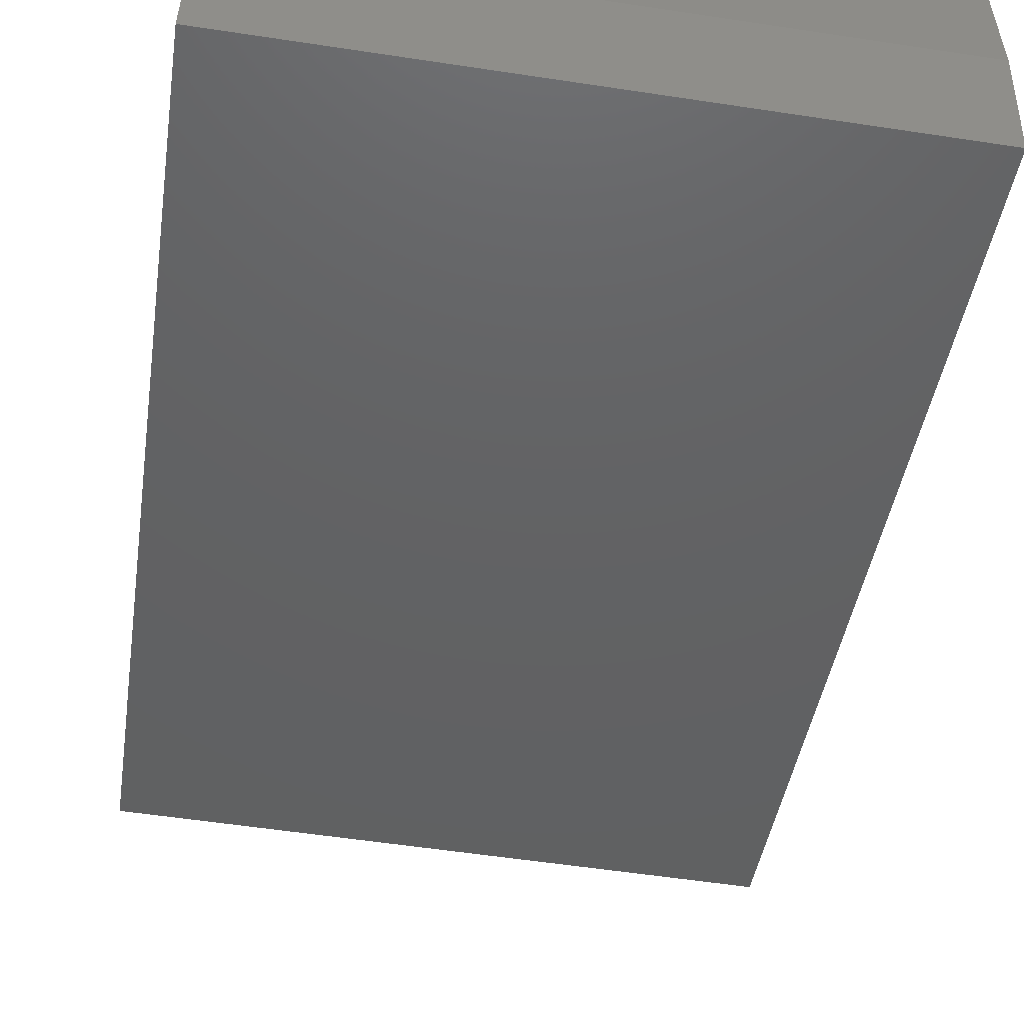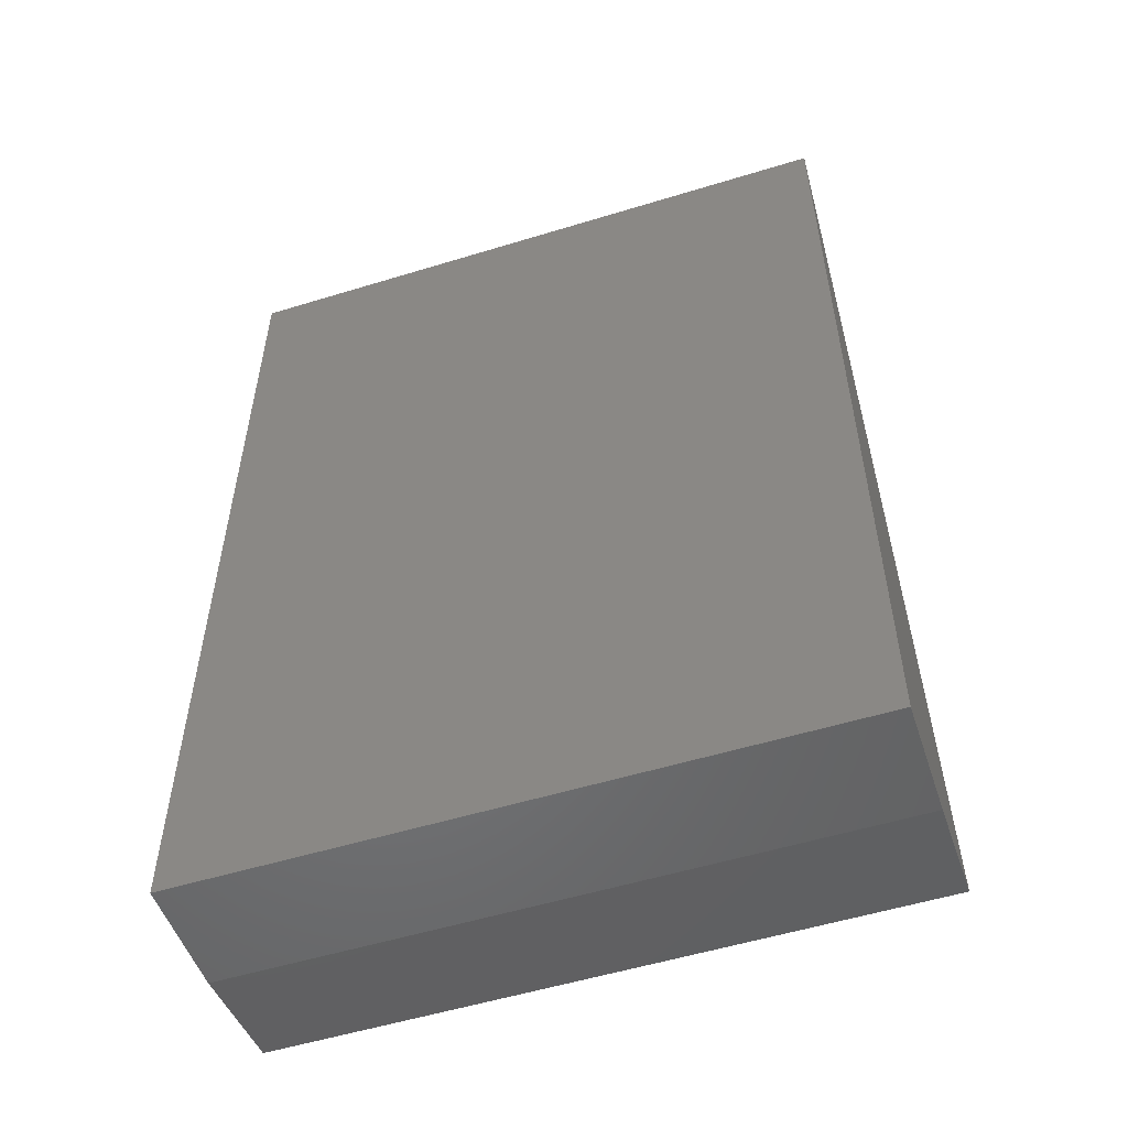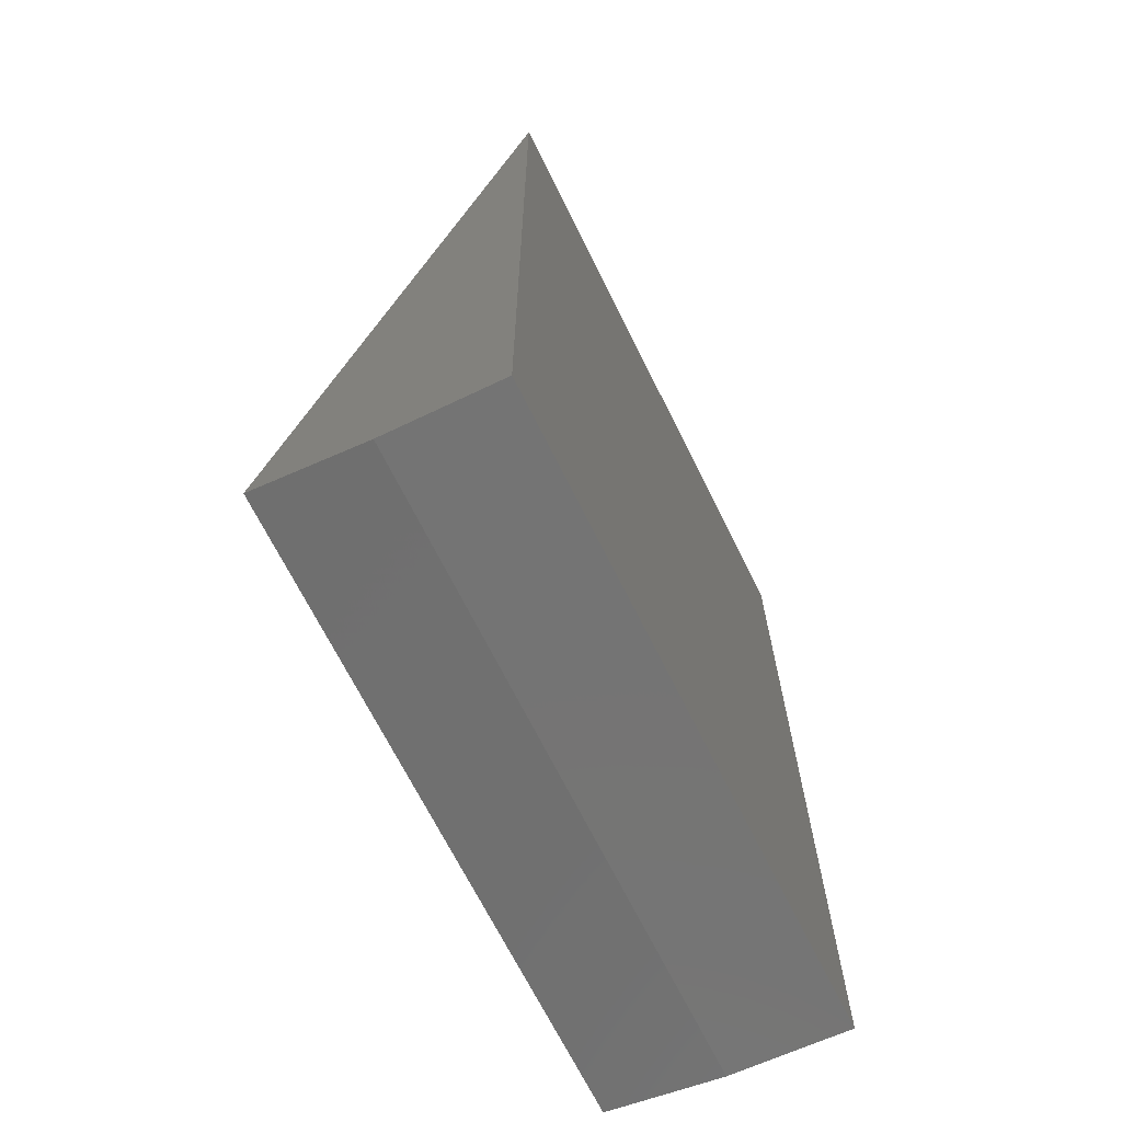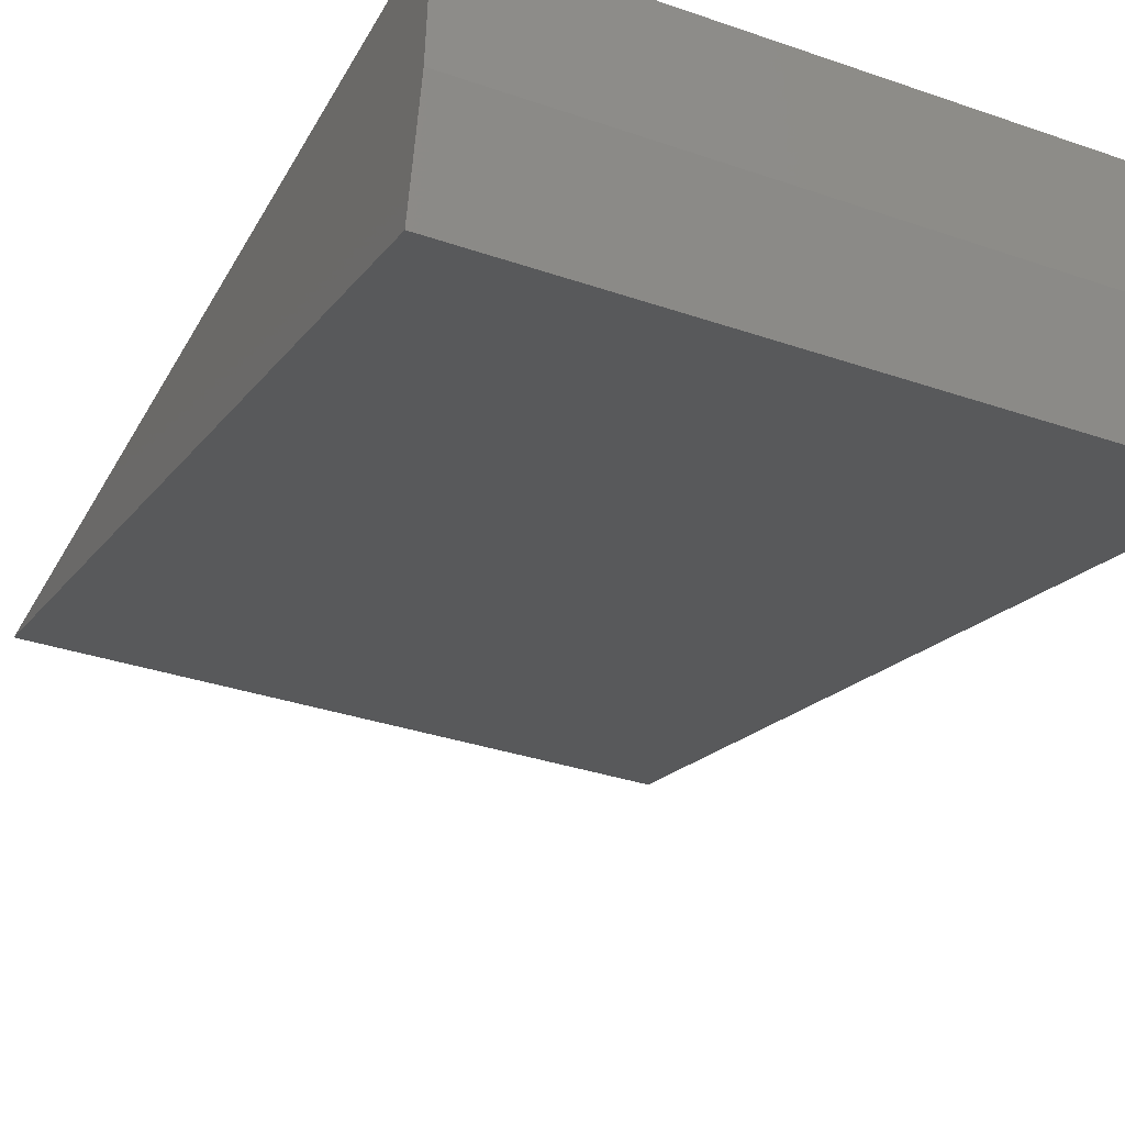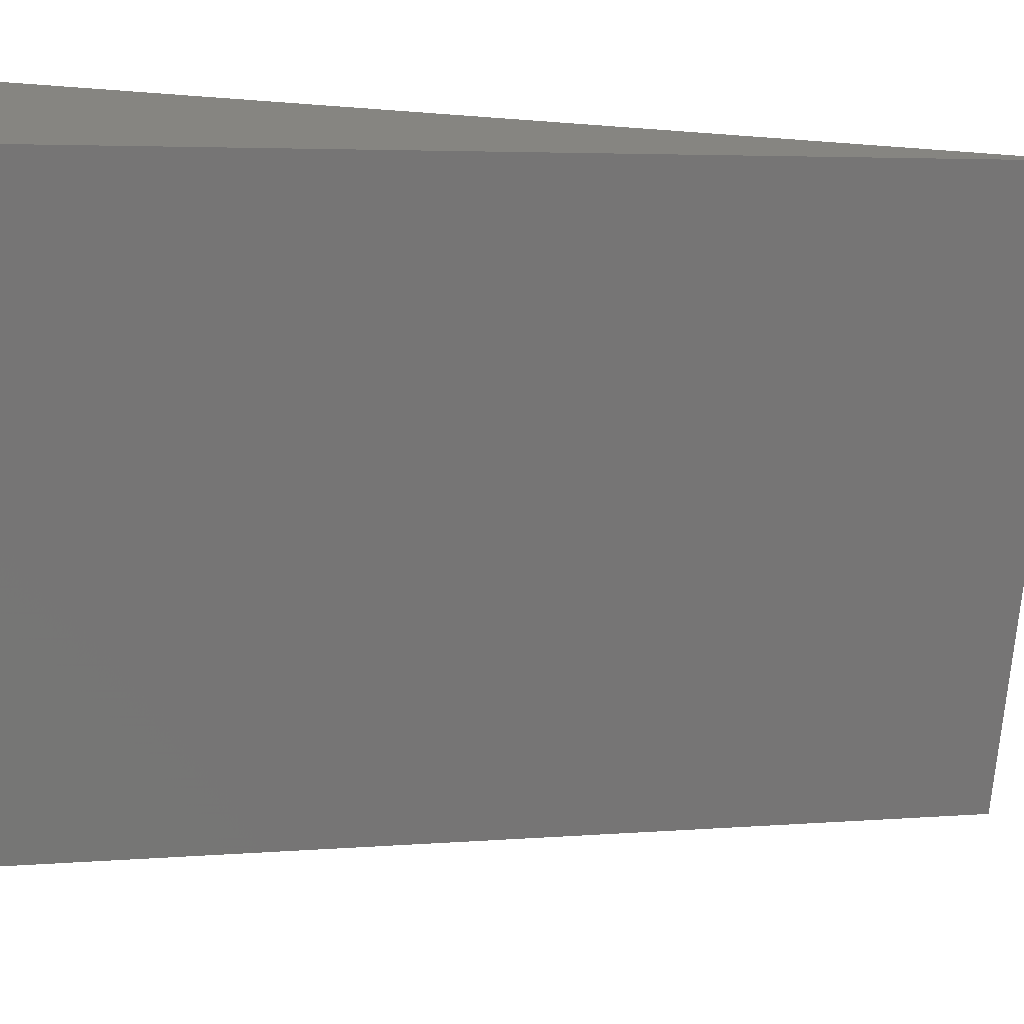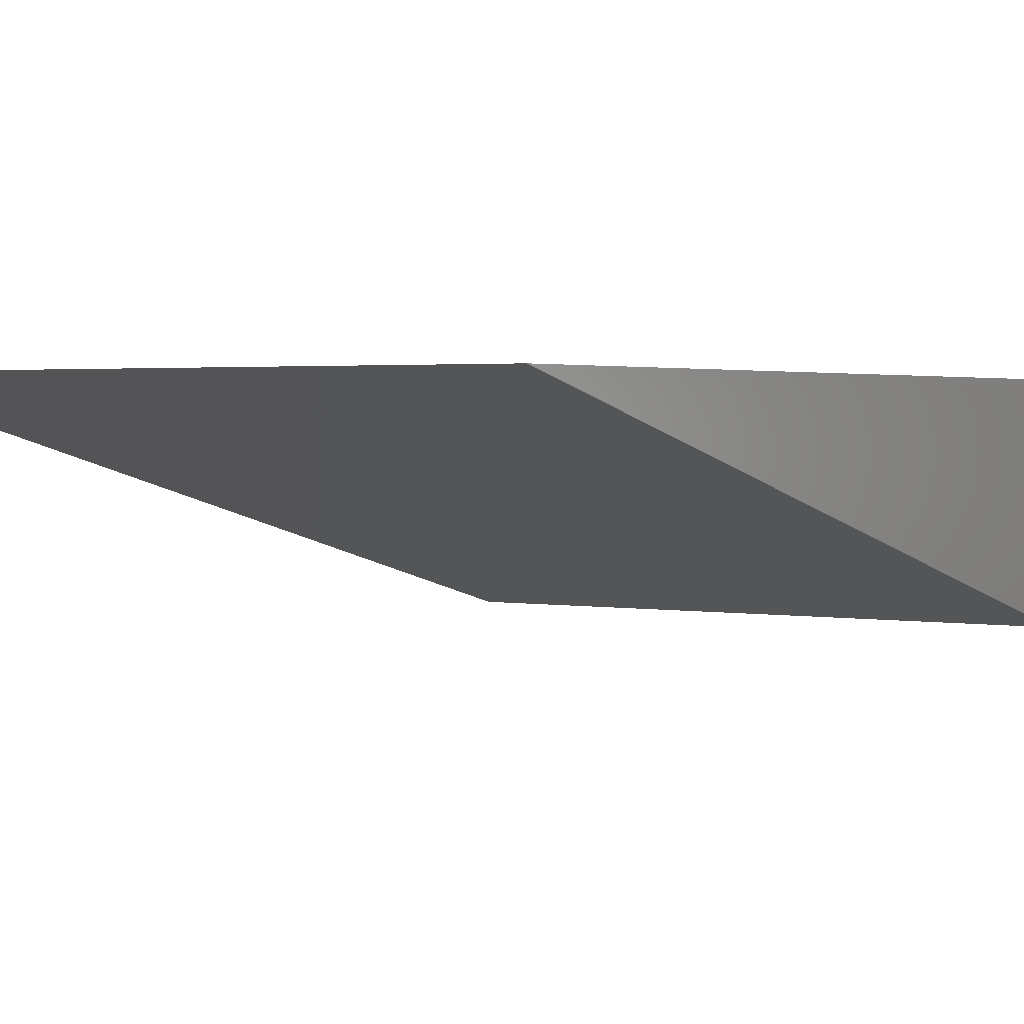
<metadata>
{"format":"stl","ext":"stl","renderer":"f3d","projection":"perspective","resolution":1024,"background":"white","views":[{"elev":-57.6,"azim":171.1,"up":"+Y"},{"elev":-54.3,"azim":-162.0,"up":"+Z"},{"elev":-68.6,"azim":116.4,"up":"+Z"},{"elev":-33.5,"azim":154.8,"up":"+Y"},{"elev":-69.3,"azim":-94.2,"up":"+Y"},{"elev":2.1,"azim":32.6,"up":"+Y"}]}
</metadata>
<code>
# stl→obj: 8 verts, 12 faces
v -0.5 -0.3659 -0.7047
v 0.4947 -0.3659 -0.7047
v -0.5 1.665e-16 0.75
v 0.4947 2.218e-16 0.75
v -0.5 0 -0.75
v 0.4947 5.522e-17 -0.75
v -0.5 -0.1843 -0.7386
v 0.4947 -0.1843 -0.7386
f 1 2 3
f 3 2 4
f 5 3 6
f 6 3 4
f 7 1 5
f 5 1 3
f 8 6 2
f 2 6 4
f 2 1 8
f 8 1 7
f 8 7 6
f 6 7 5

</code>
